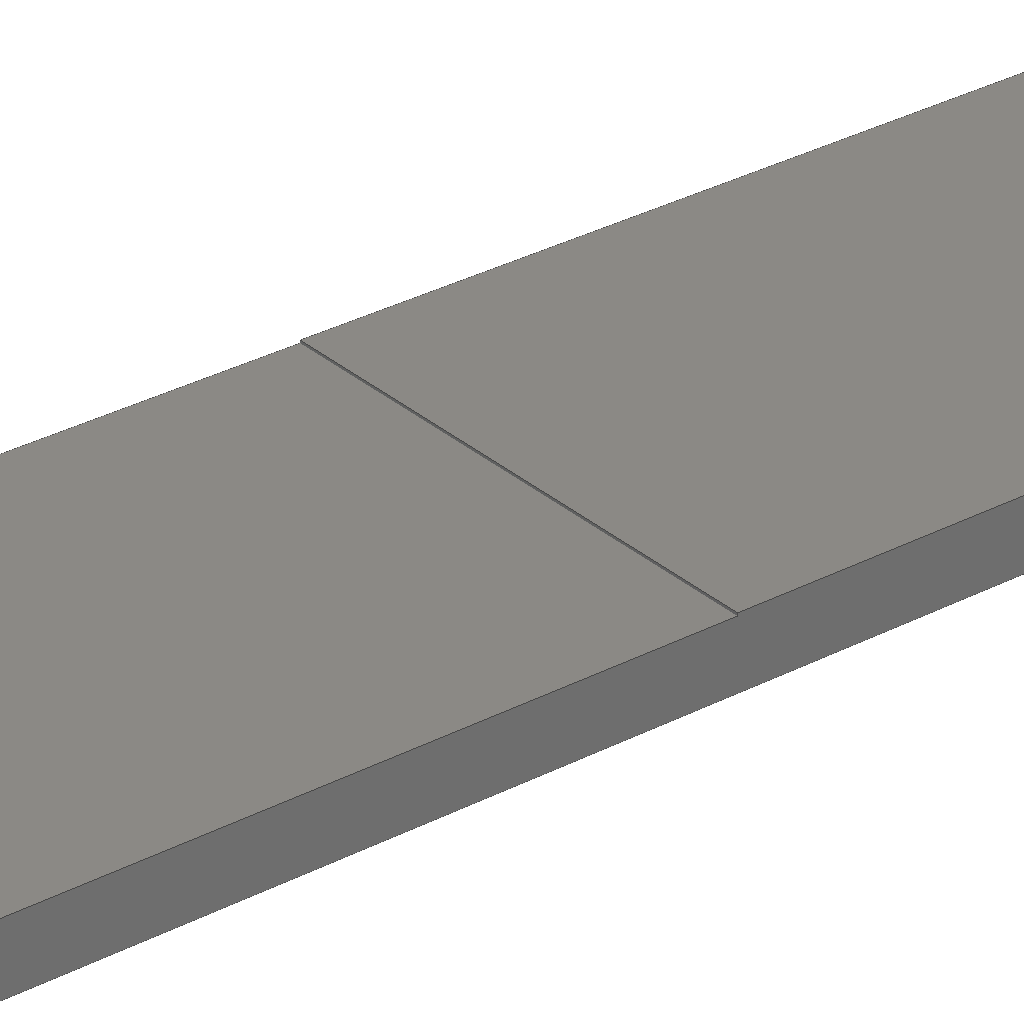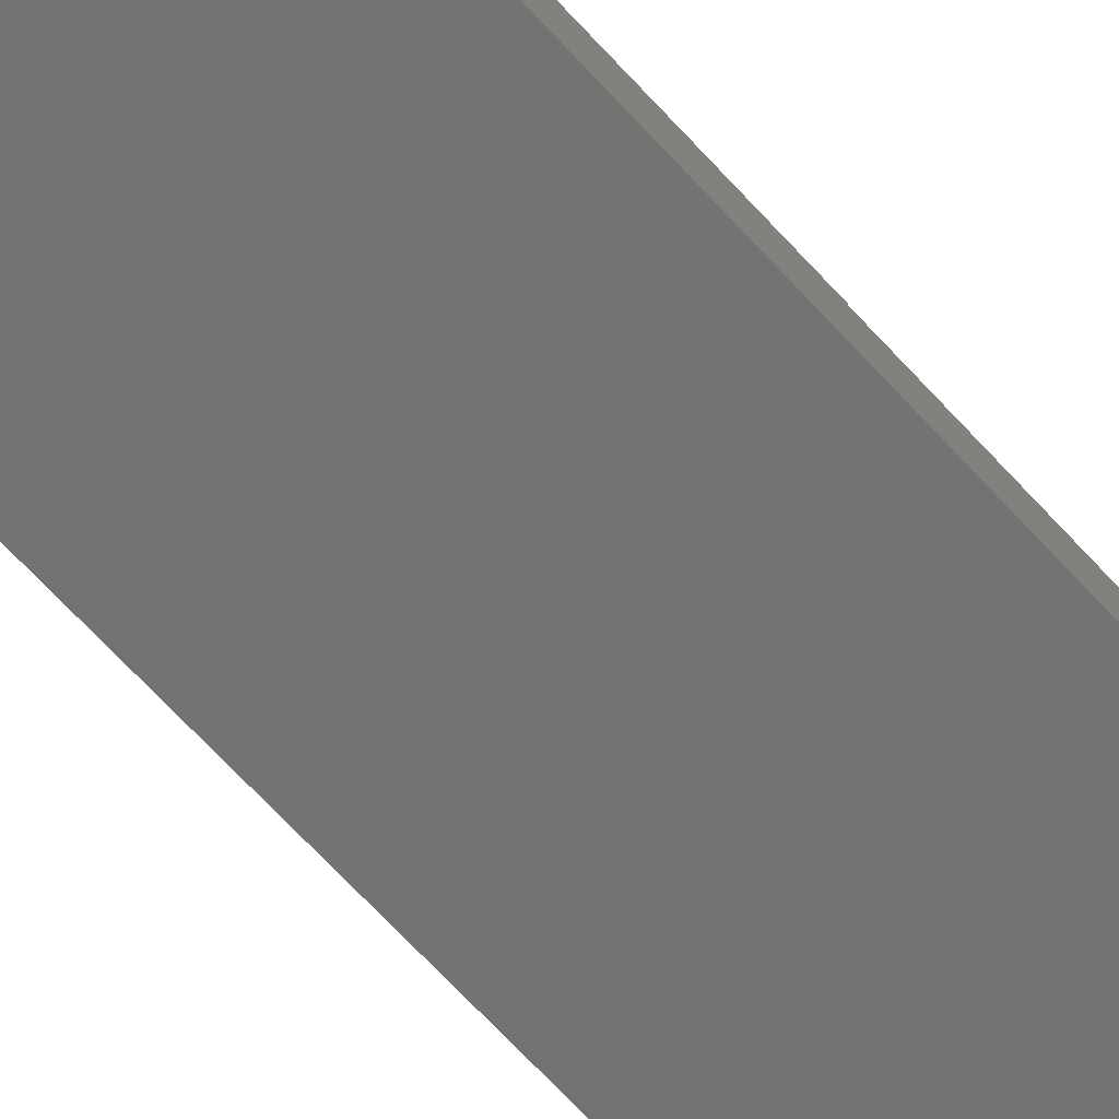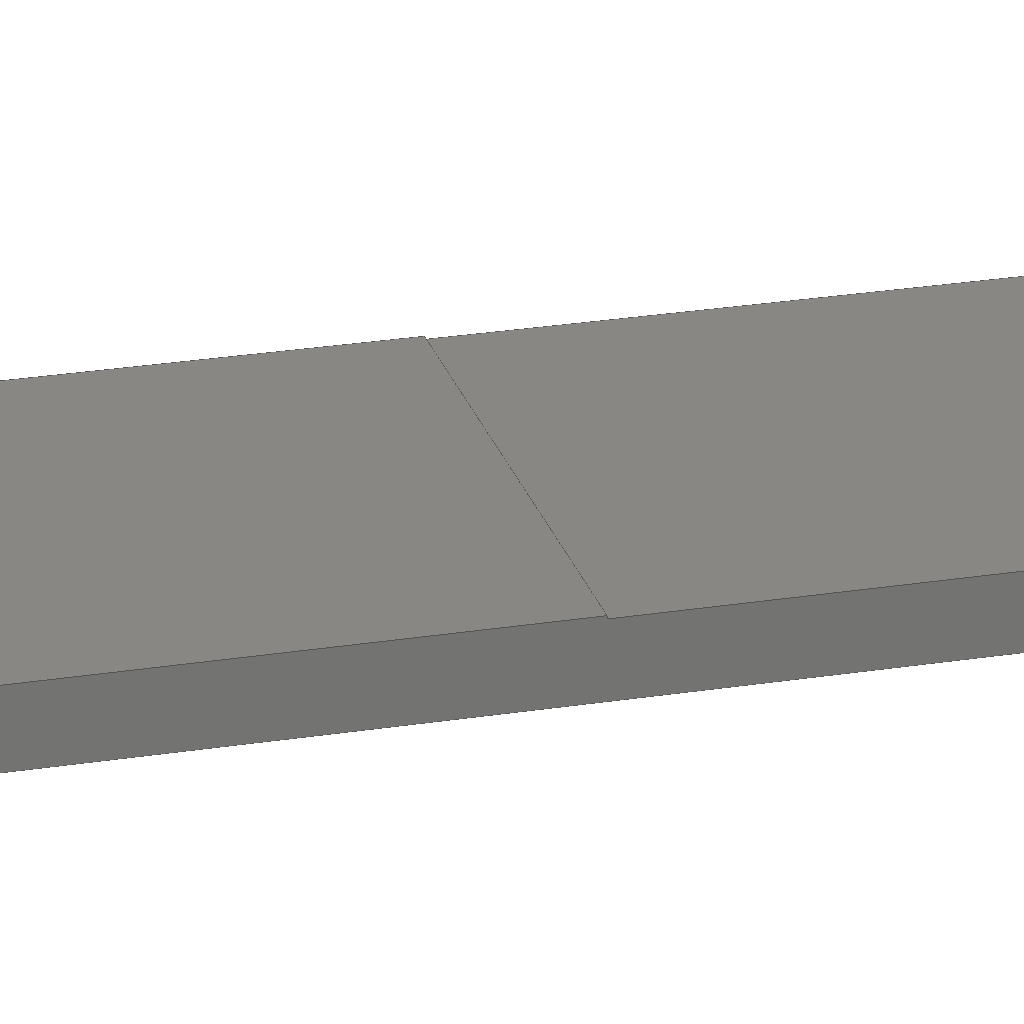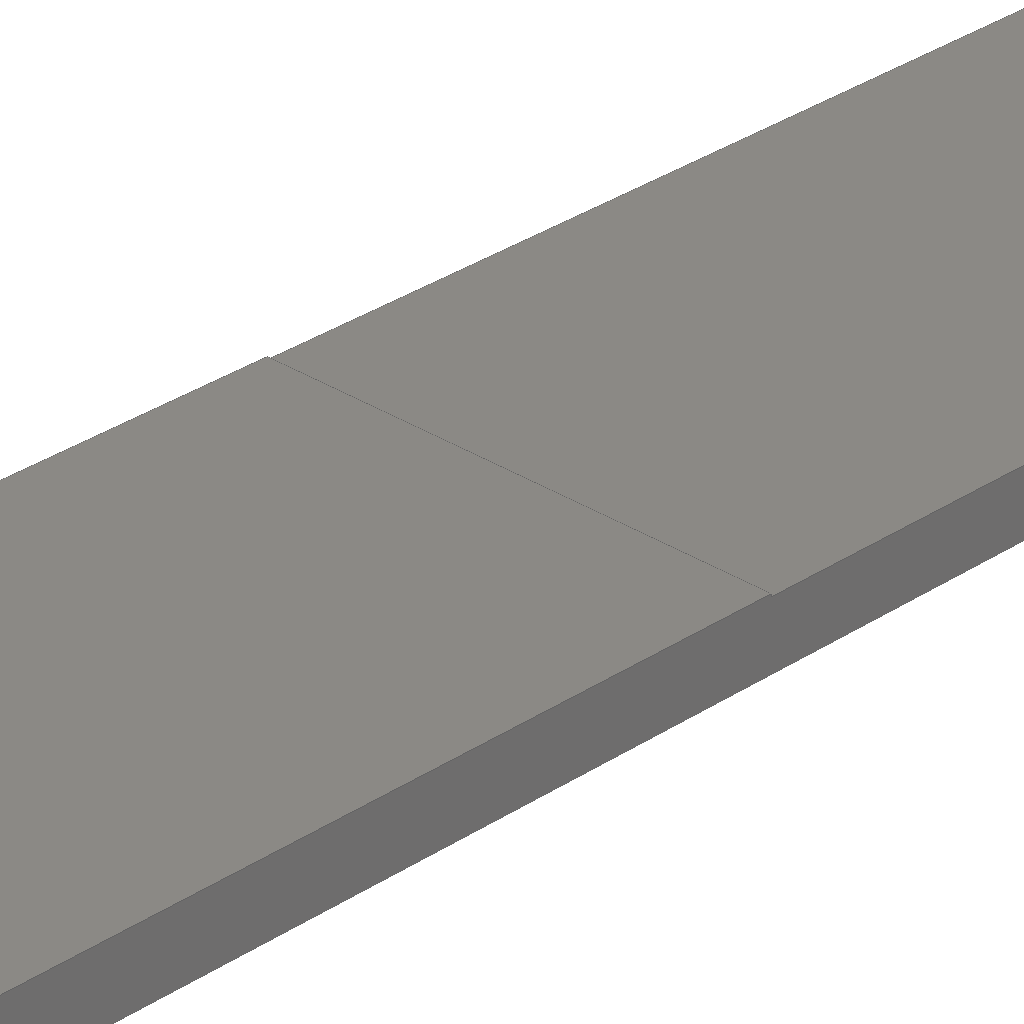
<metadata>
{"format":"step","ext":"step","renderer":"f3d","projection":"perspective","resolution":1024,"background":"white","views":[{"elev":29.8,"azim":-128.3,"up":"+Y"},{"elev":-65.1,"azim":41.9,"up":"+Y"},{"elev":24.5,"azim":75.0,"up":"+Y"},{"elev":29.0,"azim":44.4,"up":"+Y"}]}
</metadata>
<code>
ISO-10303-21;
DATA;
#1=MECHANICAL_DESIGN_GEOMETRIC_PRESENTATION_REPRESENTATION('',(#4),#306);
#2=SHAPE_REPRESENTATION_RELATIONSHIP('SRR','None',#313,#3);
#3=ADVANCED_BREP_SHAPE_REPRESENTATION('',(#5),#305);
#4=STYLED_ITEM('',(#322),#5);
#5=MANIFOLD_SOLID_BREP('Body1',#182);
#6=FACE_OUTER_BOUND('',#16,.T.);
#7=FACE_OUTER_BOUND('',#17,.T.);
#8=FACE_OUTER_BOUND('',#18,.T.);
#9=FACE_OUTER_BOUND('',#19,.T.);
#10=FACE_OUTER_BOUND('',#20,.T.);
#11=FACE_OUTER_BOUND('',#21,.T.);
#12=FACE_OUTER_BOUND('',#22,.T.);
#13=FACE_OUTER_BOUND('',#23,.T.);
#14=FACE_OUTER_BOUND('',#24,.T.);
#15=FACE_OUTER_BOUND('',#25,.T.);
#16=EDGE_LOOP('',(#114,#115,#116,#117));
#17=EDGE_LOOP('',(#118,#119,#120,#121,#122));
#18=EDGE_LOOP('',(#123,#124,#125,#126,#127));
#19=EDGE_LOOP('',(#128,#129,#130,#131,#132,#133));
#20=EDGE_LOOP('',(#134,#135,#136,#137));
#21=EDGE_LOOP('',(#138,#139,#140,#141));
#22=EDGE_LOOP('',(#142,#143,#144,#145,#146,#147));
#23=EDGE_LOOP('',(#148,#149,#150,#151));
#24=EDGE_LOOP('',(#152,#153,#154,#155));
#25=EDGE_LOOP('',(#156,#157,#158,#159,#160,#161));
#26=LINE('',#256,#50);
#27=LINE('',#258,#51);
#28=LINE('',#260,#52);
#29=LINE('',#261,#53);
#30=LINE('',#264,#54);
#31=LINE('',#266,#55);
#32=LINE('',#268,#56);
#33=LINE('',#269,#57);
#34=LINE('',#272,#58);
#35=LINE('',#274,#59);
#36=LINE('',#276,#60);
#37=LINE('',#277,#61);
#38=LINE('',#281,#62);
#39=LINE('',#282,#63);
#40=LINE('',#283,#64);
#41=LINE('',#286,#65);
#42=LINE('',#287,#66);
#43=LINE('',#290,#67);
#44=LINE('',#291,#68);
#45=LINE('',#294,#69);
#46=LINE('',#295,#70);
#47=LINE('',#298,#71);
#48=LINE('',#299,#72);
#49=LINE('',#301,#73);
#50=VECTOR('',#210,1);
#51=VECTOR('',#211,1);
#52=VECTOR('',#212,1);
#53=VECTOR('',#213,1);
#54=VECTOR('',#216,1);
#55=VECTOR('',#217,1);
#56=VECTOR('',#218,1);
#57=VECTOR('',#219,1);
#58=VECTOR('',#222,1);
#59=VECTOR('',#223,1);
#60=VECTOR('',#224,1);
#61=VECTOR('',#225,1);
#62=VECTOR('',#228,1);
#63=VECTOR('',#229,1);
#64=VECTOR('',#230,1);
#65=VECTOR('',#233,1);
#66=VECTOR('',#234,1);
#67=VECTOR('',#237,1);
#68=VECTOR('',#238,1);
#69=VECTOR('',#241,1);
#70=VECTOR('',#242,1);
#71=VECTOR('',#245,1);
#72=VECTOR('',#246,1);
#73=VECTOR('',#249,1);
#74=VERTEX_POINT('',#254);
#75=VERTEX_POINT('',#255);
#76=VERTEX_POINT('',#257);
#77=VERTEX_POINT('',#259);
#78=VERTEX_POINT('',#263);
#79=VERTEX_POINT('',#265);
#80=VERTEX_POINT('',#267);
#81=VERTEX_POINT('',#271);
#82=VERTEX_POINT('',#273);
#83=VERTEX_POINT('',#275);
#84=VERTEX_POINT('',#279);
#85=VERTEX_POINT('',#280);
#86=VERTEX_POINT('',#285);
#87=VERTEX_POINT('',#289);
#88=VERTEX_POINT('',#293);
#89=VERTEX_POINT('',#297);
#90=EDGE_CURVE('',#74,#75,#26,.T.);
#91=EDGE_CURVE('',#74,#76,#27,.T.);
#92=EDGE_CURVE('',#77,#76,#28,.T.);
#93=EDGE_CURVE('',#75,#77,#29,.T.);
#94=EDGE_CURVE('',#76,#78,#30,.T.);
#95=EDGE_CURVE('',#78,#79,#31,.T.);
#96=EDGE_CURVE('',#79,#80,#32,.T.);
#97=EDGE_CURVE('',#80,#77,#33,.T.);
#98=EDGE_CURVE('',#75,#81,#34,.T.);
#99=EDGE_CURVE('',#81,#82,#35,.T.);
#100=EDGE_CURVE('',#82,#83,#36,.T.);
#101=EDGE_CURVE('',#83,#74,#37,.T.);
#102=EDGE_CURVE('',#84,#85,#38,.T.);
#103=EDGE_CURVE('',#84,#78,#39,.T.);
#104=EDGE_CURVE('',#85,#83,#40,.T.);
#105=EDGE_CURVE('',#85,#86,#41,.T.);
#106=EDGE_CURVE('',#86,#82,#42,.T.);
#107=EDGE_CURVE('',#86,#87,#43,.T.);
#108=EDGE_CURVE('',#87,#81,#44,.T.);
#109=EDGE_CURVE('',#87,#88,#45,.T.);
#110=EDGE_CURVE('',#88,#80,#46,.T.);
#111=EDGE_CURVE('',#88,#89,#47,.T.);
#112=EDGE_CURVE('',#89,#79,#48,.T.);
#113=EDGE_CURVE('',#89,#84,#49,.T.);
#114=ORIENTED_EDGE('',*,*,#90,.F.);
#115=ORIENTED_EDGE('',*,*,#91,.T.);
#116=ORIENTED_EDGE('',*,*,#92,.F.);
#117=ORIENTED_EDGE('',*,*,#93,.F.);
#118=ORIENTED_EDGE('',*,*,#92,.T.);
#119=ORIENTED_EDGE('',*,*,#94,.T.);
#120=ORIENTED_EDGE('',*,*,#95,.T.);
#121=ORIENTED_EDGE('',*,*,#96,.T.);
#122=ORIENTED_EDGE('',*,*,#97,.T.);
#123=ORIENTED_EDGE('',*,*,#90,.T.);
#124=ORIENTED_EDGE('',*,*,#98,.T.);
#125=ORIENTED_EDGE('',*,*,#99,.T.);
#126=ORIENTED_EDGE('',*,*,#100,.T.);
#127=ORIENTED_EDGE('',*,*,#101,.T.);
#128=ORIENTED_EDGE('',*,*,#102,.F.);
#129=ORIENTED_EDGE('',*,*,#103,.T.);
#130=ORIENTED_EDGE('',*,*,#94,.F.);
#131=ORIENTED_EDGE('',*,*,#91,.F.);
#132=ORIENTED_EDGE('',*,*,#101,.F.);
#133=ORIENTED_EDGE('',*,*,#104,.F.);
#134=ORIENTED_EDGE('',*,*,#105,.F.);
#135=ORIENTED_EDGE('',*,*,#104,.T.);
#136=ORIENTED_EDGE('',*,*,#100,.F.);
#137=ORIENTED_EDGE('',*,*,#106,.F.);
#138=ORIENTED_EDGE('',*,*,#107,.F.);
#139=ORIENTED_EDGE('',*,*,#106,.T.);
#140=ORIENTED_EDGE('',*,*,#99,.F.);
#141=ORIENTED_EDGE('',*,*,#108,.F.);
#142=ORIENTED_EDGE('',*,*,#109,.F.);
#143=ORIENTED_EDGE('',*,*,#108,.T.);
#144=ORIENTED_EDGE('',*,*,#98,.F.);
#145=ORIENTED_EDGE('',*,*,#93,.T.);
#146=ORIENTED_EDGE('',*,*,#97,.F.);
#147=ORIENTED_EDGE('',*,*,#110,.F.);
#148=ORIENTED_EDGE('',*,*,#111,.F.);
#149=ORIENTED_EDGE('',*,*,#110,.T.);
#150=ORIENTED_EDGE('',*,*,#96,.F.);
#151=ORIENTED_EDGE('',*,*,#112,.F.);
#152=ORIENTED_EDGE('',*,*,#113,.F.);
#153=ORIENTED_EDGE('',*,*,#112,.T.);
#154=ORIENTED_EDGE('',*,*,#95,.F.);
#155=ORIENTED_EDGE('',*,*,#103,.F.);
#156=ORIENTED_EDGE('',*,*,#113,.T.);
#157=ORIENTED_EDGE('',*,*,#102,.T.);
#158=ORIENTED_EDGE('',*,*,#105,.T.);
#159=ORIENTED_EDGE('',*,*,#107,.T.);
#160=ORIENTED_EDGE('',*,*,#109,.T.);
#161=ORIENTED_EDGE('',*,*,#111,.T.);
#162=PLANE('',#196);
#163=PLANE('',#197);
#164=PLANE('',#198);
#165=PLANE('',#199);
#166=PLANE('',#200);
#167=PLANE('',#201);
#168=PLANE('',#202);
#169=PLANE('',#203);
#170=PLANE('',#204);
#171=PLANE('',#205);
#172=ADVANCED_FACE('',(#6),#162,.T.);
#173=ADVANCED_FACE('',(#7),#163,.T.);
#174=ADVANCED_FACE('',(#8),#164,.T.);
#175=ADVANCED_FACE('',(#9),#165,.T.);
#176=ADVANCED_FACE('',(#10),#166,.T.);
#177=ADVANCED_FACE('',(#11),#167,.T.);
#178=ADVANCED_FACE('',(#12),#168,.T.);
#179=ADVANCED_FACE('',(#13),#169,.T.);
#180=ADVANCED_FACE('',(#14),#170,.T.);
#181=ADVANCED_FACE('',(#15),#171,.F.);
#182=CLOSED_SHELL('',(#172,#173,#174,#175,#176,#177,#178,#179,#180,#181));
#183=DERIVED_UNIT_ELEMENT(#185,1);
#184=DERIVED_UNIT_ELEMENT(#308,3);
#185=(
MASS_UNIT()
NAMED_UNIT(*)
SI_UNIT(.KILO.,.GRAM.)
);
#186=DERIVED_UNIT((#183,#184));
#187=MEASURE_REPRESENTATION_ITEM('density measure',
POSITIVE_RATIO_MEASURE(7850),#186);
#188=PROPERTY_DEFINITION_REPRESENTATION(#193,#190);
#189=PROPERTY_DEFINITION_REPRESENTATION(#194,#191);
#190=REPRESENTATION('material name',(#192),#305);
#191=REPRESENTATION('density',(#187),#305);
#192=DESCRIPTIVE_REPRESENTATION_ITEM('Steel','Steel');
#193=PROPERTY_DEFINITION('material property','material name',#315);
#194=PROPERTY_DEFINITION('material property','density of part',#315);
#195=AXIS2_PLACEMENT_3D('placement',#252,#206,#207);
#196=AXIS2_PLACEMENT_3D('',#253,#208,#209);
#197=AXIS2_PLACEMENT_3D('',#262,#214,#215);
#198=AXIS2_PLACEMENT_3D('',#270,#220,#221);
#199=AXIS2_PLACEMENT_3D('',#278,#226,#227);
#200=AXIS2_PLACEMENT_3D('',#284,#231,#232);
#201=AXIS2_PLACEMENT_3D('',#288,#235,#236);
#202=AXIS2_PLACEMENT_3D('',#292,#239,#240);
#203=AXIS2_PLACEMENT_3D('',#296,#243,#244);
#204=AXIS2_PLACEMENT_3D('',#300,#247,#248);
#205=AXIS2_PLACEMENT_3D('',#302,#250,#251);
#206=DIRECTION('axis',(0,0,1));
#207=DIRECTION('refdir',(1,0,0));
#208=DIRECTION('center_axis',(0,0,-1));
#209=DIRECTION('ref_axis',(-1,0,0));
#210=DIRECTION('',(1,0,0));
#211=DIRECTION('',(0,1,0));
#212=DIRECTION('',(-1,0,0));
#213=DIRECTION('',(0,1,0));
#214=DIRECTION('center_axis',(0,1,0));
#215=DIRECTION('ref_axis',(0,0,1));
#216=DIRECTION('',(0,0,1));
#217=DIRECTION('',(0.6247,0,0.7809));
#218=DIRECTION('',(0.6247,0,-0.7809));
#219=DIRECTION('',(0,0,-1));
#220=DIRECTION('center_axis',(0,1,0));
#221=DIRECTION('ref_axis',(0,0,1));
#222=DIRECTION('',(0,0,-1));
#223=DIRECTION('',(-0.6247,0,-0.7809));
#224=DIRECTION('',(-0.6247,0,0.7809));
#225=DIRECTION('',(0,0,1));
#226=DIRECTION('center_axis',(-1,0,0));
#227=DIRECTION('ref_axis',(0,0,1));
#228=DIRECTION('',(0,0,-1));
#229=DIRECTION('',(0,1,0));
#230=DIRECTION('',(0,1,0));
#231=DIRECTION('center_axis',(-0.7809,0,-0.6247));
#232=DIRECTION('ref_axis',(-0.6247,0,0.7809));
#233=DIRECTION('',(0.6247,0,-0.7809));
#234=DIRECTION('',(0,1,0));
#235=DIRECTION('center_axis',(0.7809,0,-0.6247));
#236=DIRECTION('ref_axis',(-0.6247,0,-0.7809));
#237=DIRECTION('',(0.6247,0,0.7809));
#238=DIRECTION('',(0,1,0));
#239=DIRECTION('center_axis',(1,0,0));
#240=DIRECTION('ref_axis',(0,0,-1));
#241=DIRECTION('',(0,0,1));
#242=DIRECTION('',(0,1,0));
#243=DIRECTION('center_axis',(0.7809,0,0.6247));
#244=DIRECTION('ref_axis',(0.6247,0,-0.7809));
#245=DIRECTION('',(-0.6247,0,0.7809));
#246=DIRECTION('',(0,1,0));
#247=DIRECTION('center_axis',(-0.7809,0,0.6247));
#248=DIRECTION('ref_axis',(0.6247,0,0.7809));
#249=DIRECTION('',(-0.6247,0,-0.7809));
#250=DIRECTION('center_axis',(0,1,0));
#251=DIRECTION('ref_axis',(1,0,0));
#252=CARTESIAN_POINT('',(0,0,0));
#253=CARTESIAN_POINT('Origin',(0.2,0.05,-1.267e-08));
#254=CARTESIAN_POINT('',(-0.2,0.05,-1.267e-08));
#255=CARTESIAN_POINT('',(0.2,0.05,-1.267e-08));
#256=CARTESIAN_POINT('',(0.1,0.05,-1.267e-08));
#257=CARTESIAN_POINT('',(-0.2,0.052,-1.267e-08));
#258=CARTESIAN_POINT('',(-0.2,0.05,-1.267e-08));
#259=CARTESIAN_POINT('',(0.2,0.052,-1.267e-08));
#260=CARTESIAN_POINT('',(0.2,0.052,-1.267e-08));
#261=CARTESIAN_POINT('',(0.2,0.05,-1.267e-08));
#262=CARTESIAN_POINT('Origin',(0,0.052,0.55));
#263=CARTESIAN_POINT('',(-0.2,0.052,0.85));
#264=CARTESIAN_POINT('',(-0.2,0.052,-1.267e-08));
#265=CARTESIAN_POINT('',(0,0.052,1.1));
#266=CARTESIAN_POINT('',(-0.2,0.052,0.85));
#267=CARTESIAN_POINT('',(0.2,0.052,0.85));
#268=CARTESIAN_POINT('',(0,0.052,1.1));
#269=CARTESIAN_POINT('',(0.2,0.052,0.85));
#270=CARTESIAN_POINT('Origin',(0,0.05,-1.267e-08));
#271=CARTESIAN_POINT('',(0.2,0.05,-0.85));
#272=CARTESIAN_POINT('',(0.2,0.05,-0.85));
#273=CARTESIAN_POINT('',(0,0.05,-1.1));
#274=CARTESIAN_POINT('',(0,0.05,-1.1));
#275=CARTESIAN_POINT('',(-0.2,0.05,-0.85));
#276=CARTESIAN_POINT('',(-0.2,0.05,-0.85));
#277=CARTESIAN_POINT('',(-0.2,0.05,0.85));
#278=CARTESIAN_POINT('Origin',(-0.2,0,-0.85));
#279=CARTESIAN_POINT('',(-0.2,0,0.85));
#280=CARTESIAN_POINT('',(-0.2,0,-0.85));
#281=CARTESIAN_POINT('',(-0.2,0,0.85));
#282=CARTESIAN_POINT('',(-0.2,0,0.85));
#283=CARTESIAN_POINT('',(-0.2,0,-0.85));
#284=CARTESIAN_POINT('Origin',(0,0,-1.1));
#285=CARTESIAN_POINT('',(0,0,-1.1));
#286=CARTESIAN_POINT('',(-0.2,0,-0.85));
#287=CARTESIAN_POINT('',(0,0,-1.1));
#288=CARTESIAN_POINT('Origin',(0.2,0,-0.85));
#289=CARTESIAN_POINT('',(0.2,0,-0.85));
#290=CARTESIAN_POINT('',(0,0,-1.1));
#291=CARTESIAN_POINT('',(0.2,0,-0.85));
#292=CARTESIAN_POINT('Origin',(0.2,0,0.85));
#293=CARTESIAN_POINT('',(0.2,0,0.85));
#294=CARTESIAN_POINT('',(0.2,0,-0.85));
#295=CARTESIAN_POINT('',(0.2,0,0.85));
#296=CARTESIAN_POINT('Origin',(0,0,1.1));
#297=CARTESIAN_POINT('',(0,0,1.1));
#298=CARTESIAN_POINT('',(0.2,0,0.85));
#299=CARTESIAN_POINT('',(0,0,1.1));
#300=CARTESIAN_POINT('Origin',(-0.2,0,0.85));
#301=CARTESIAN_POINT('',(0,0,1.1));
#302=CARTESIAN_POINT('Origin',(0,0,-1.267e-08));
#303=UNCERTAINTY_MEASURE_WITH_UNIT(LENGTH_MEASURE(0.001),#307,
'DISTANCE_ACCURACY_VALUE',
'Maximum model space distance between geometric entities at asserted c
onnectivities');
#304=UNCERTAINTY_MEASURE_WITH_UNIT(LENGTH_MEASURE(0.001),#307,
'DISTANCE_ACCURACY_VALUE',
'Maximum model space distance between geometric entities at asserted c
onnectivities');
#305=(
GEOMETRIC_REPRESENTATION_CONTEXT(3)
GLOBAL_UNCERTAINTY_ASSIGNED_CONTEXT((#303))
GLOBAL_UNIT_ASSIGNED_CONTEXT((#307,#309,#310))
REPRESENTATION_CONTEXT('','3D')
);
#306=(
GEOMETRIC_REPRESENTATION_CONTEXT(3)
GLOBAL_UNCERTAINTY_ASSIGNED_CONTEXT((#304))
GLOBAL_UNIT_ASSIGNED_CONTEXT((#307,#309,#310))
REPRESENTATION_CONTEXT('','3D')
);
#307=(
LENGTH_UNIT()
NAMED_UNIT(*)
SI_UNIT(.CENTI.,.METRE.)
);
#308=(
LENGTH_UNIT()
NAMED_UNIT(*)
SI_UNIT($,.METRE.)
);
#309=(
NAMED_UNIT(*)
PLANE_ANGLE_UNIT()
SI_UNIT($,.RADIAN.)
);
#310=(
NAMED_UNIT(*)
SI_UNIT($,.STERADIAN.)
SOLID_ANGLE_UNIT()
);
#311=SHAPE_DEFINITION_REPRESENTATION(#312,#313);
#312=PRODUCT_DEFINITION_SHAPE('',$,#315);
#313=SHAPE_REPRESENTATION('',(#195),#305);
#314=PRODUCT_DEFINITION_CONTEXT('part definition',#319,'design');
#315=PRODUCT_DEFINITION('needle','needle v1',#316,#314);
#316=PRODUCT_DEFINITION_FORMATION('',$,#321);
#317=PRODUCT_RELATED_PRODUCT_CATEGORY('needle v1','needle v1',(#321));
#318=APPLICATION_PROTOCOL_DEFINITION('international standard',
'automotive_design',2009,#319);
#319=APPLICATION_CONTEXT(
'Core Data for Automotive Mechanical Design Process');
#320=PRODUCT_CONTEXT('part definition',#319,'mechanical');
#321=PRODUCT('needle','needle v1',$,(#320));
#322=PRESENTATION_STYLE_ASSIGNMENT((#323));
#323=SURFACE_STYLE_USAGE(.BOTH.,#324);
#324=SURFACE_SIDE_STYLE('',(#325));
#325=SURFACE_STYLE_FILL_AREA(#326);
#326=FILL_AREA_STYLE('Steel - Satin',(#327));
#327=FILL_AREA_STYLE_COLOUR('Steel - Satin',#328);
#328=COLOUR_RGB('Steel - Satin',0.6275,0.6275,0.6275);
ENDSEC;
END-ISO-10303-21;

</code>
